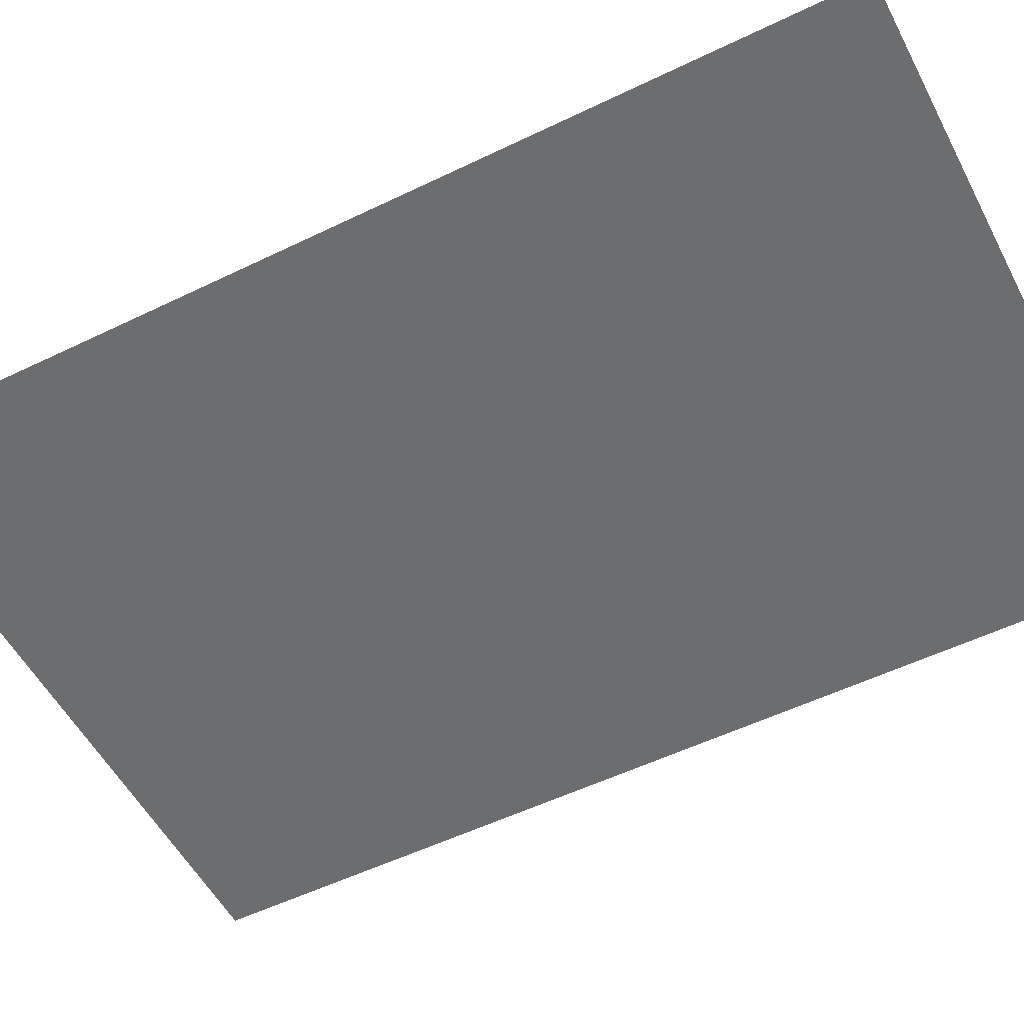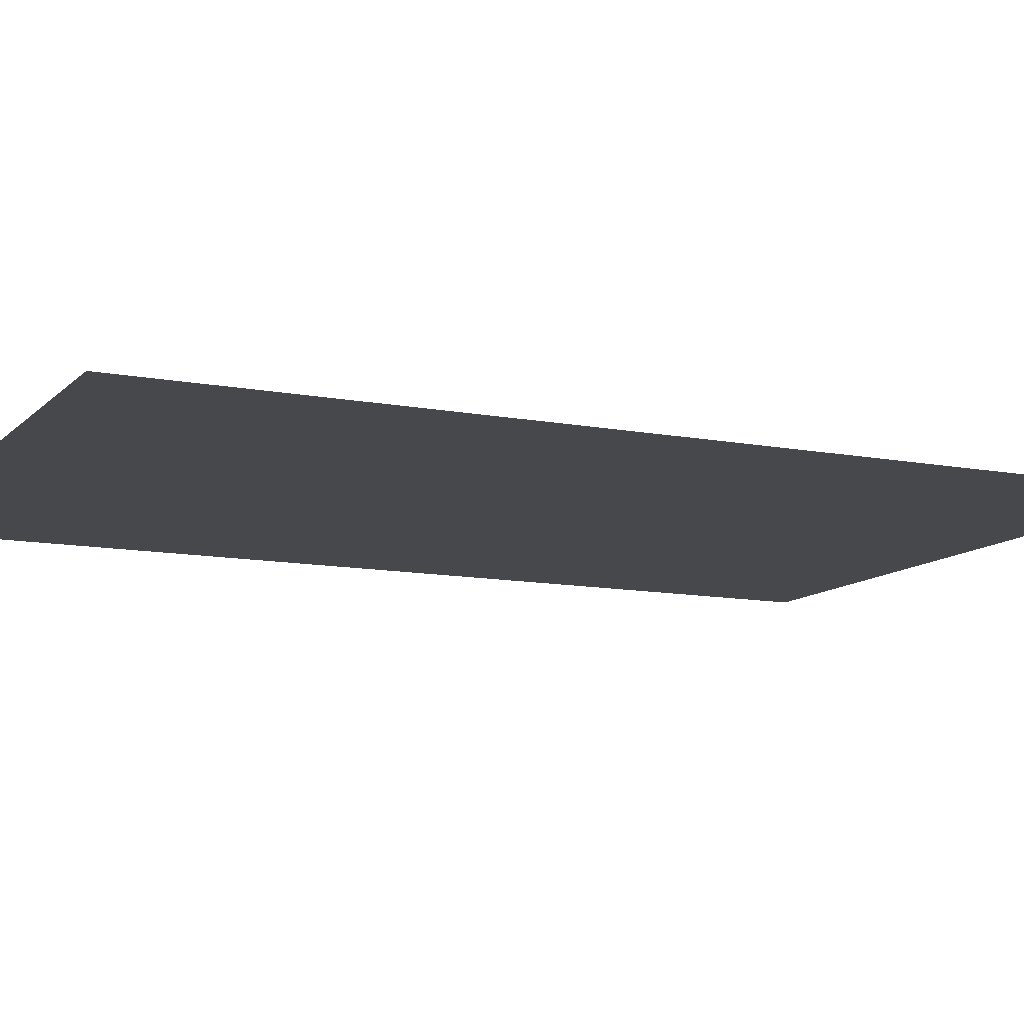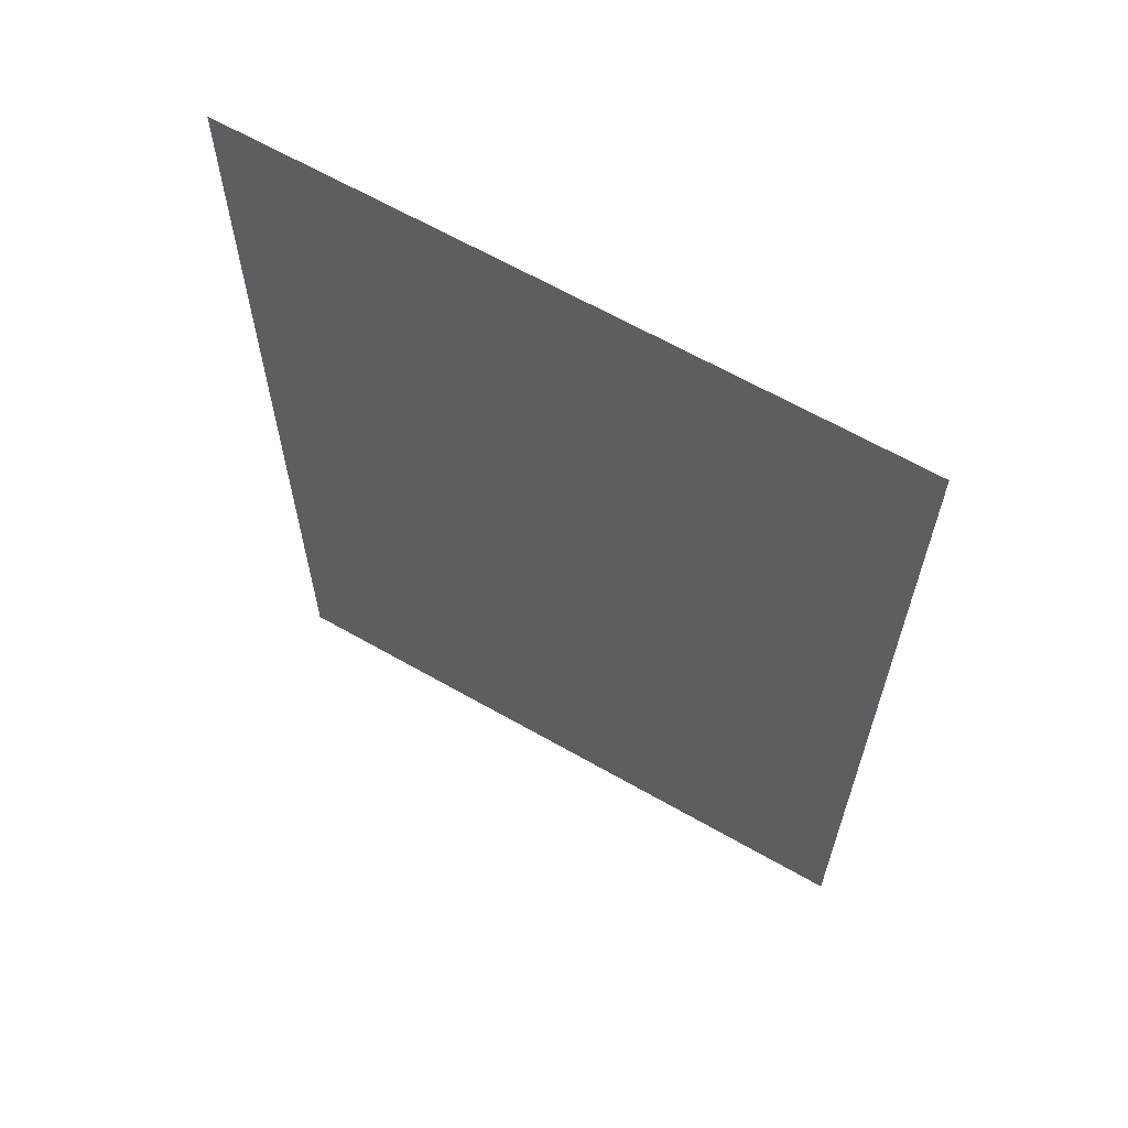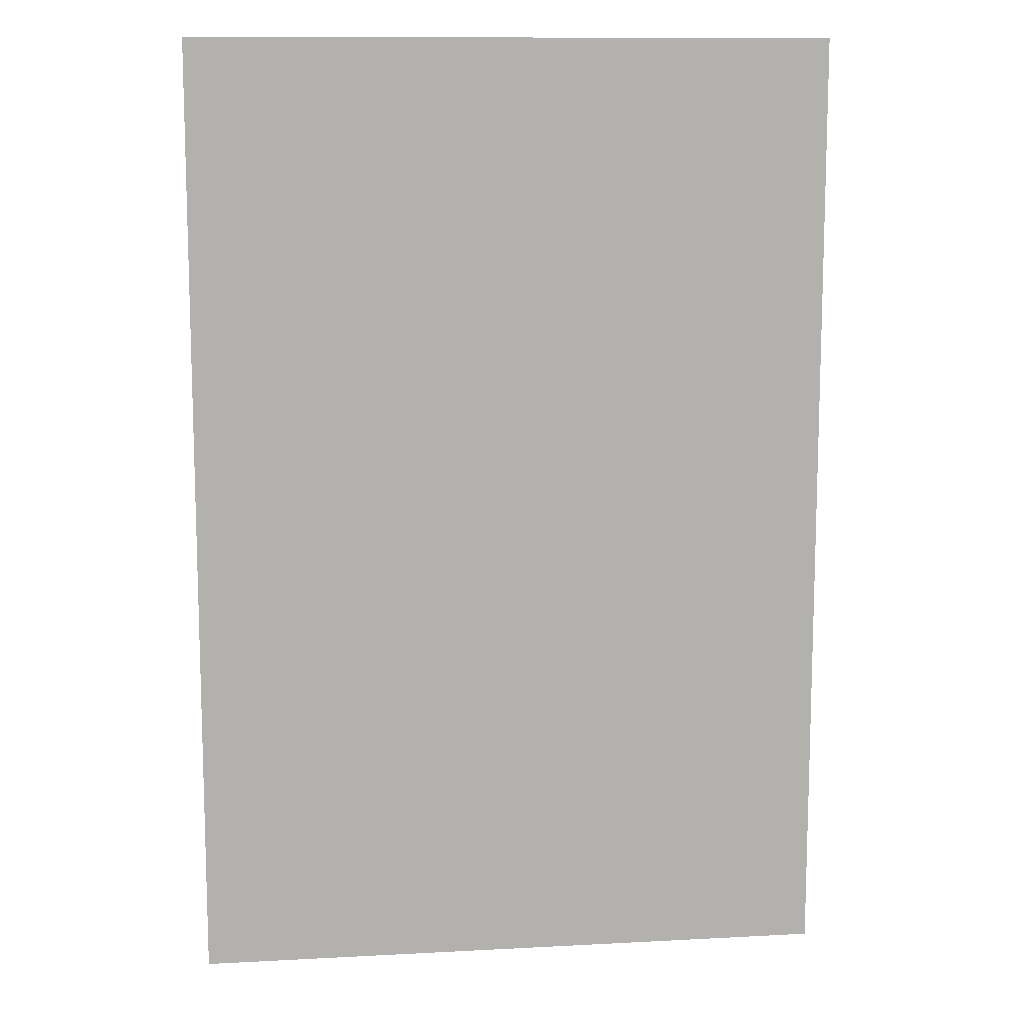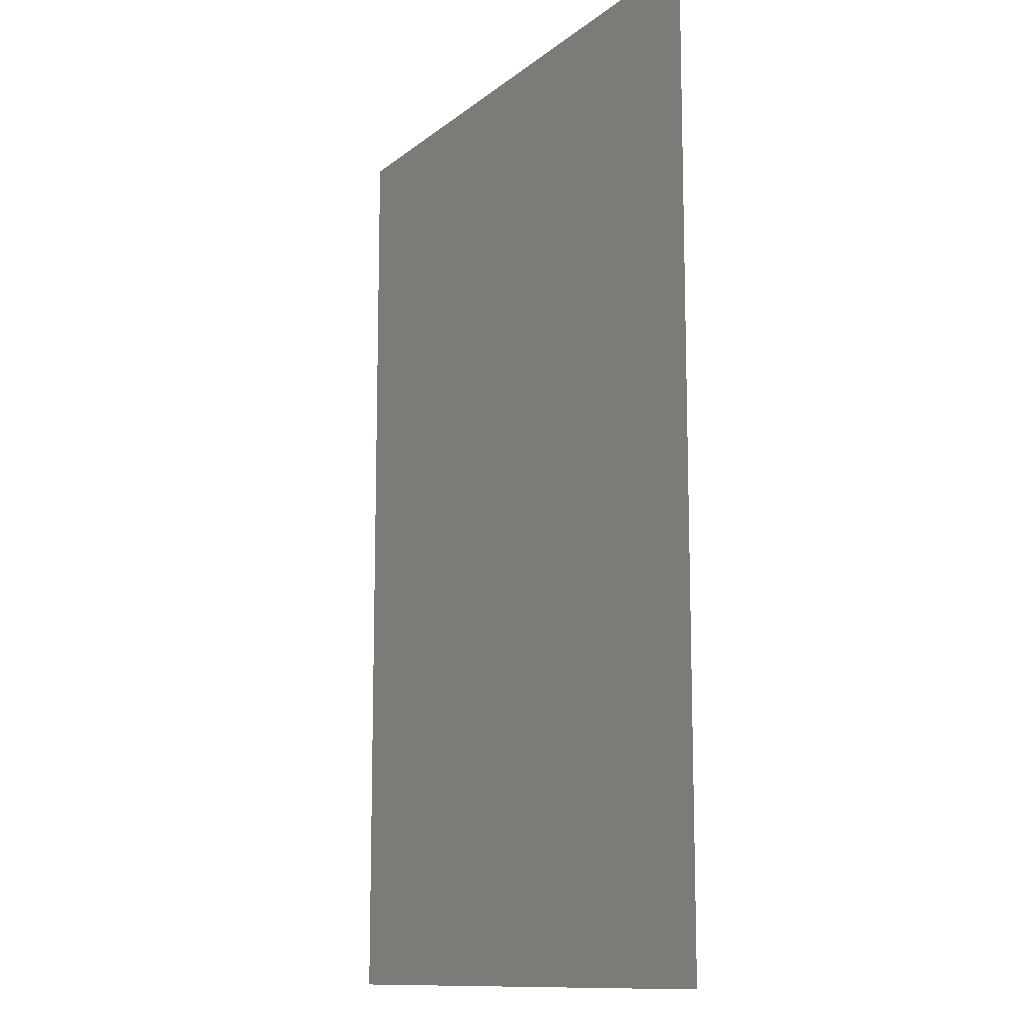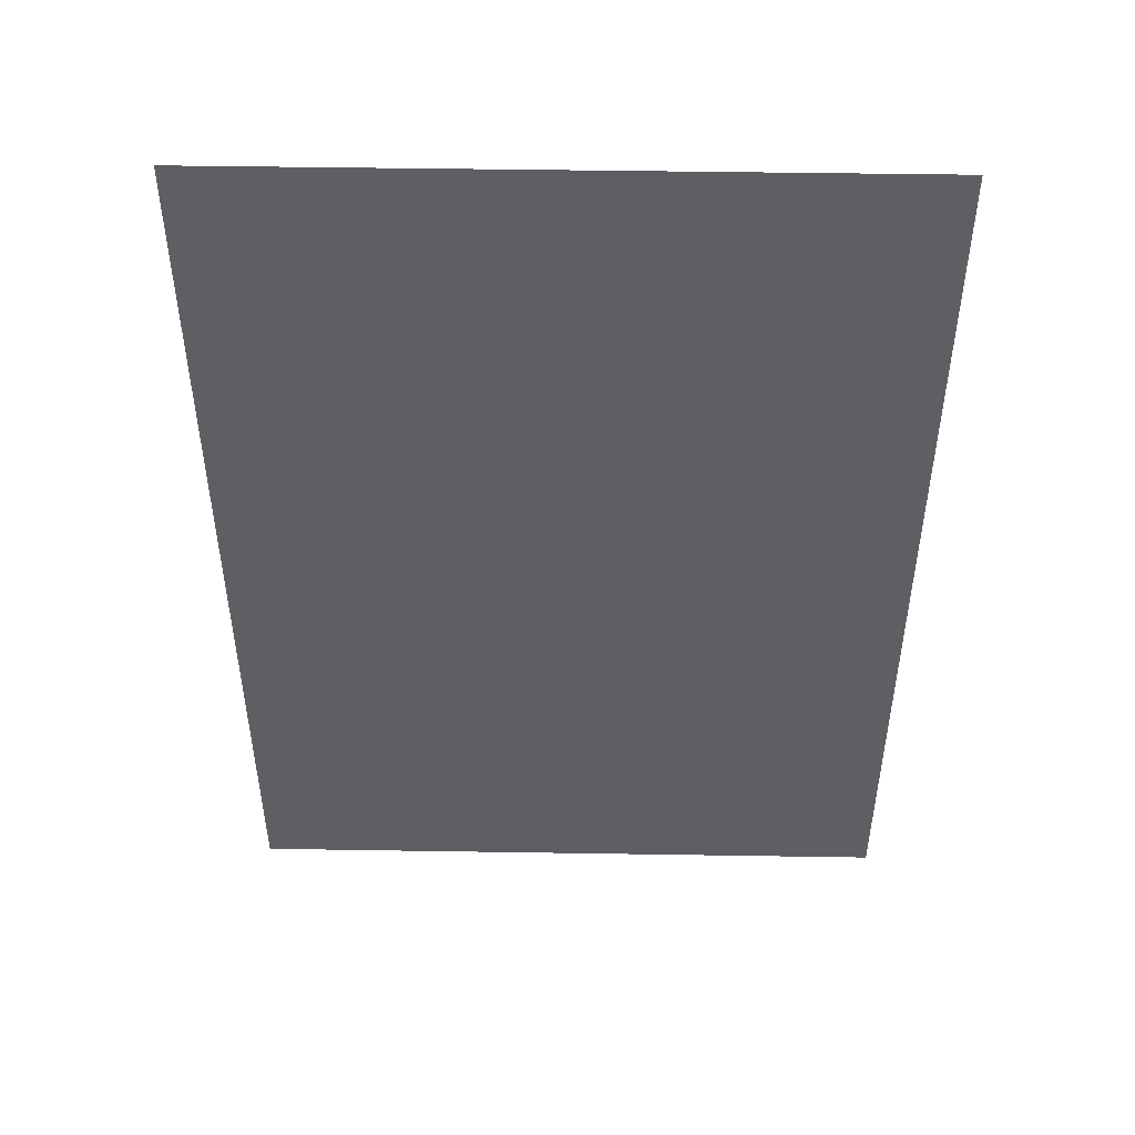
<metadata>
{"format":"obj","ext":"obj","renderer":"f3d","projection":"perspective","resolution":1024,"background":"white","views":[{"elev":-53.9,"azim":117.3,"up":"+Y"},{"elev":-11.3,"azim":64.6,"up":"+Y"},{"elev":64.5,"azim":29.9,"up":"+Z"},{"elev":11.2,"azim":172.6,"up":"+Z"},{"elev":-11.9,"azim":-119.5,"up":"+Z"},{"elev":49.7,"azim":-179.0,"up":"+Z"}]}
</metadata>
<code>
g tedPoster_geo
v -0.4217 -1.388e-16 0.625
v 0.4217 -1.388e-16 0.625
v -0.4217 1.388e-16 -0.625
v 0.4217 1.388e-16 -0.625
g tedPoster_geo_0
f 4 1 2
f 3 1 4

</code>
